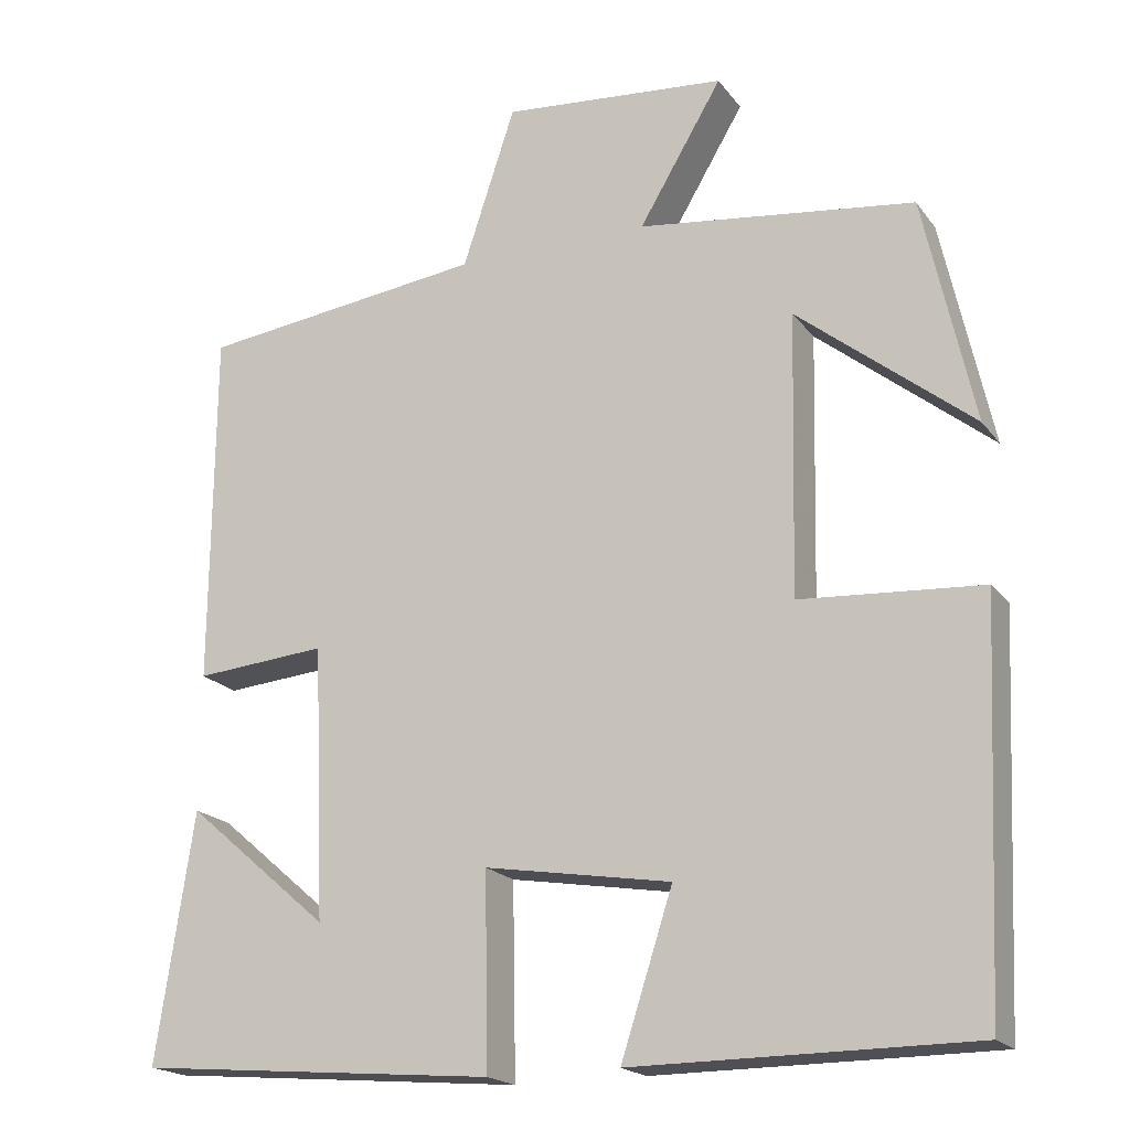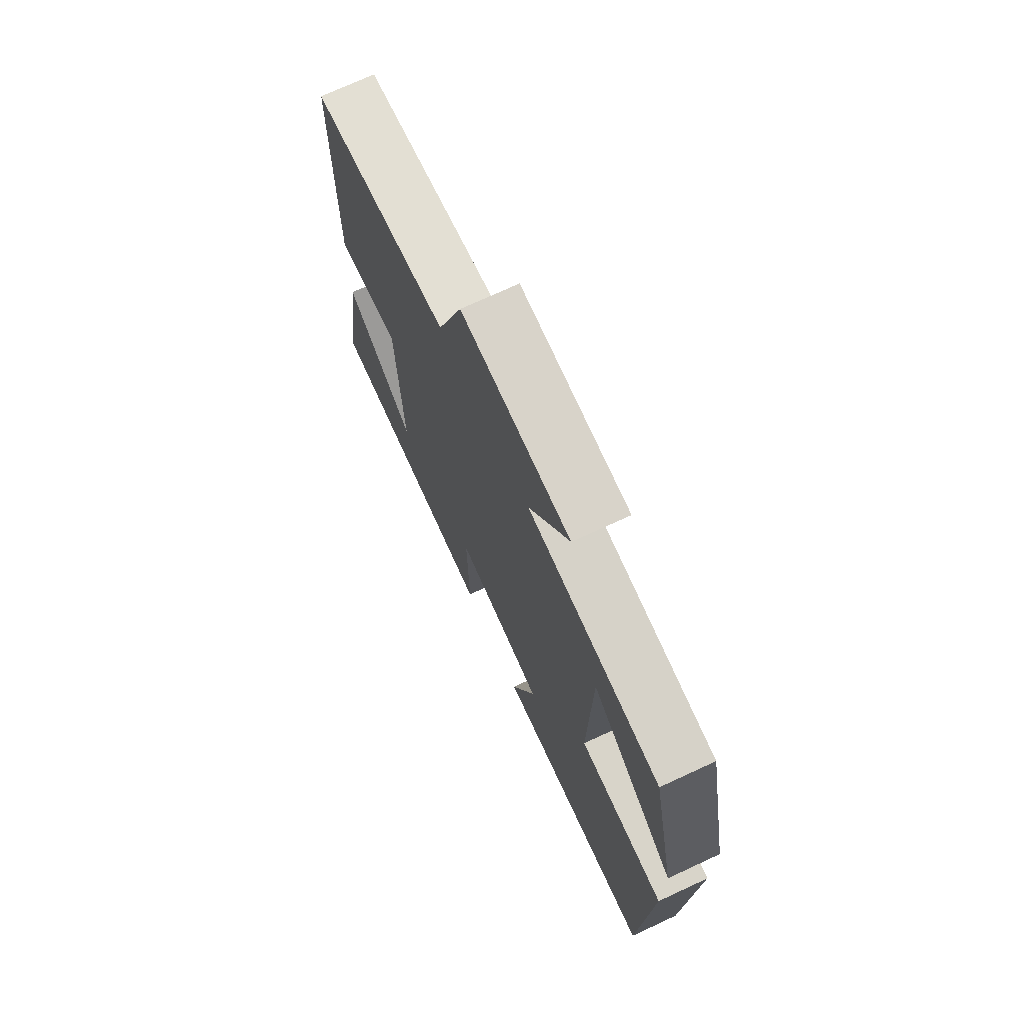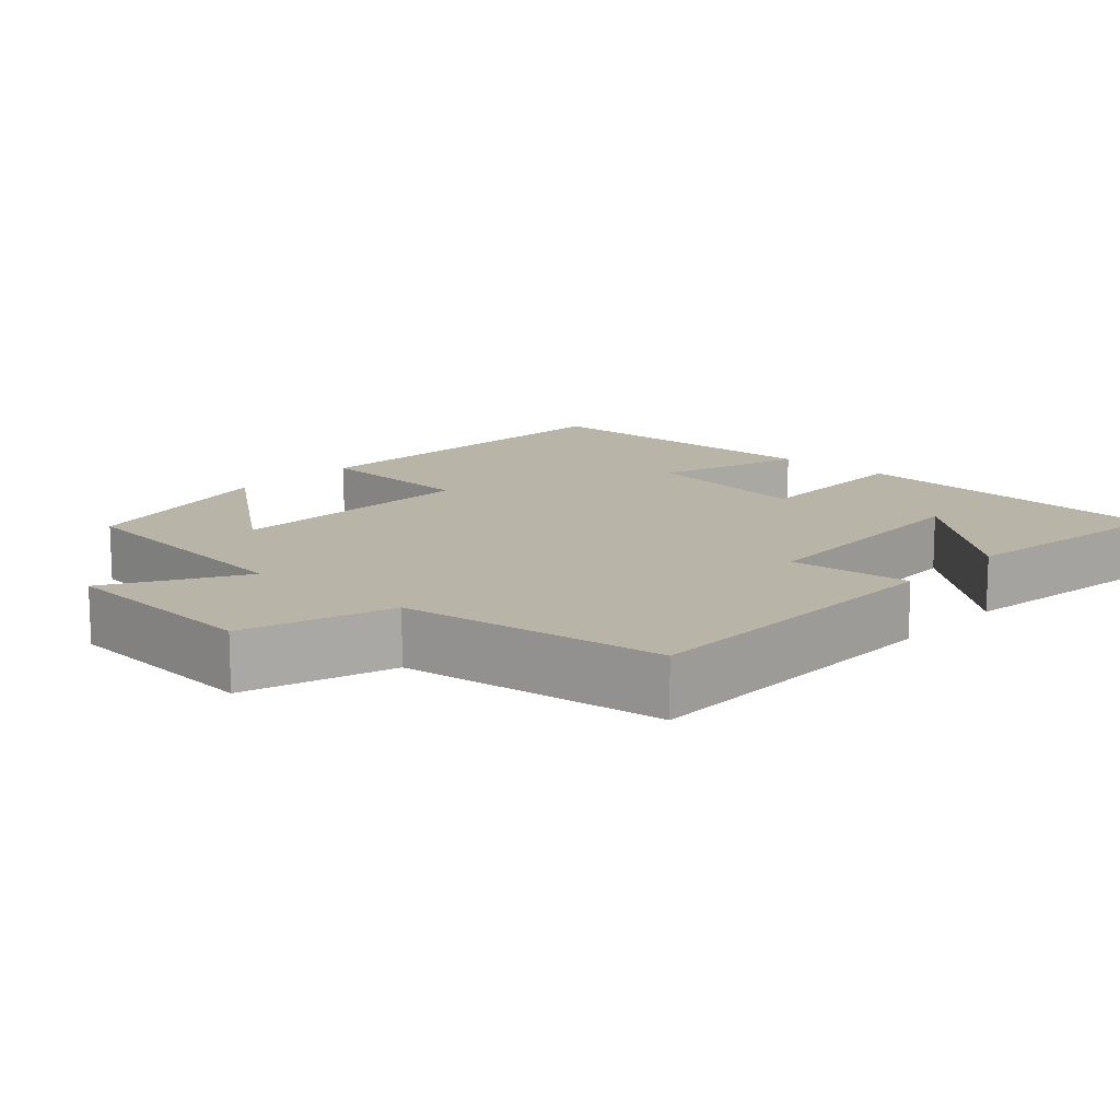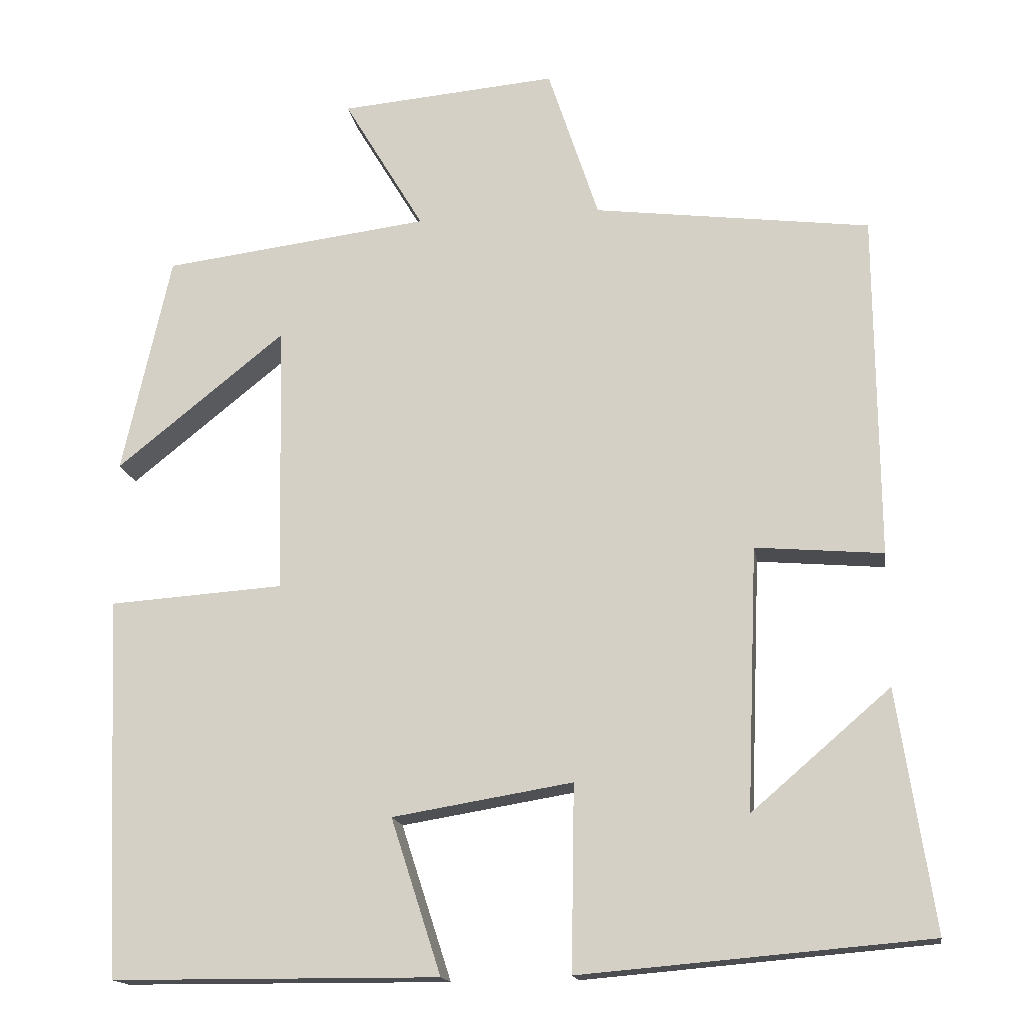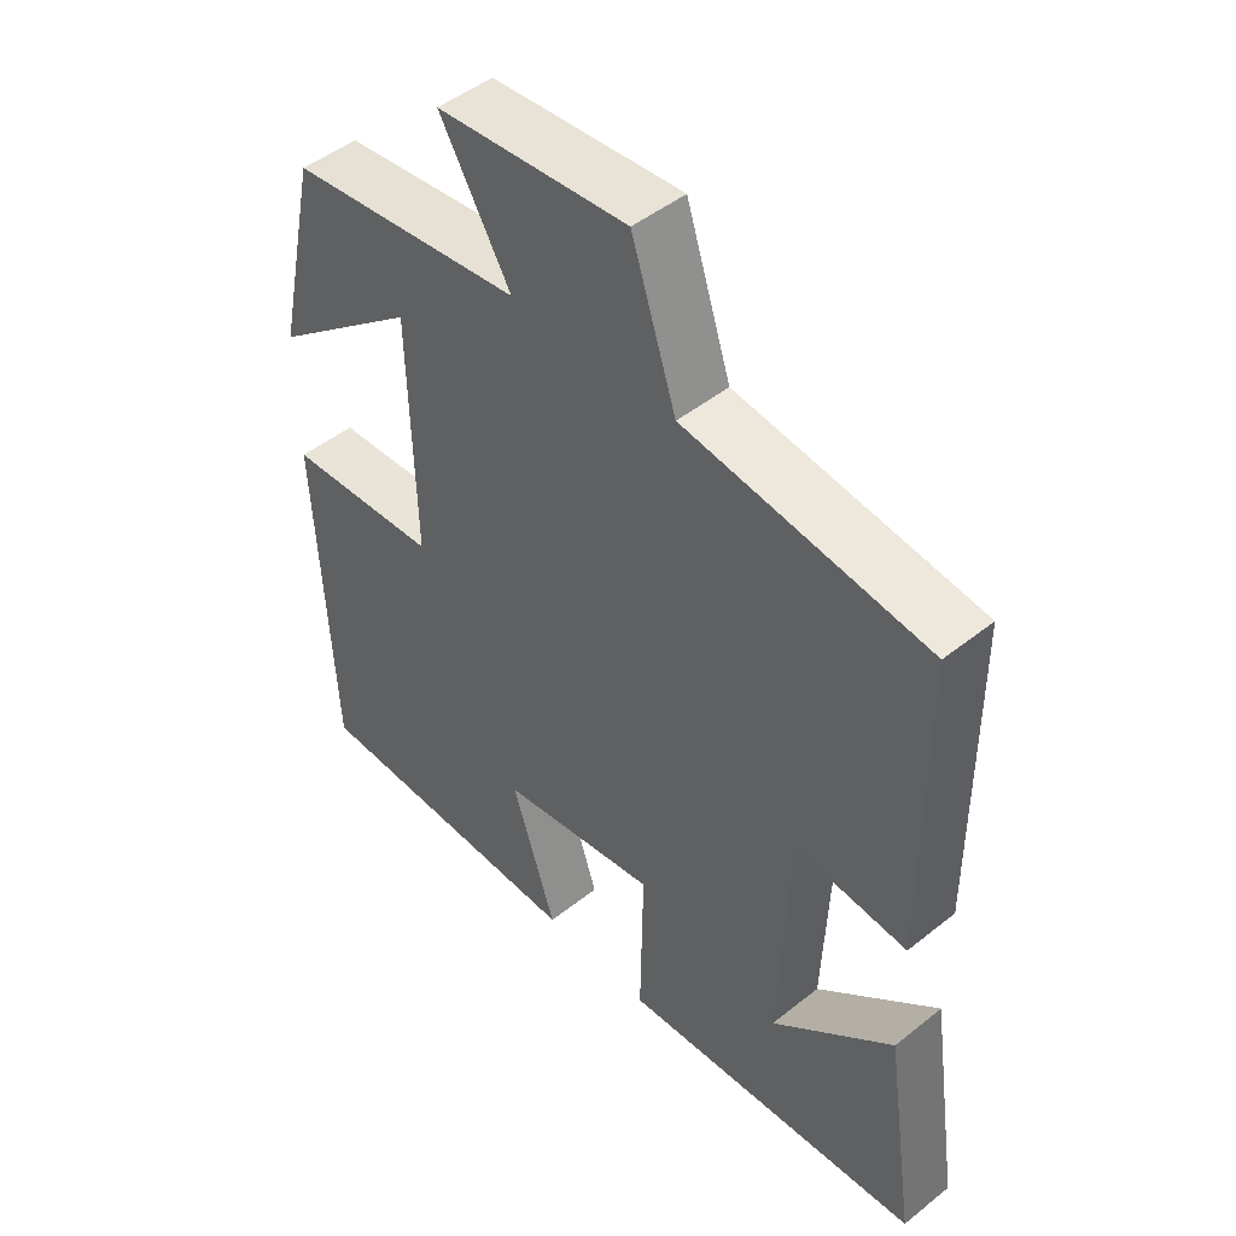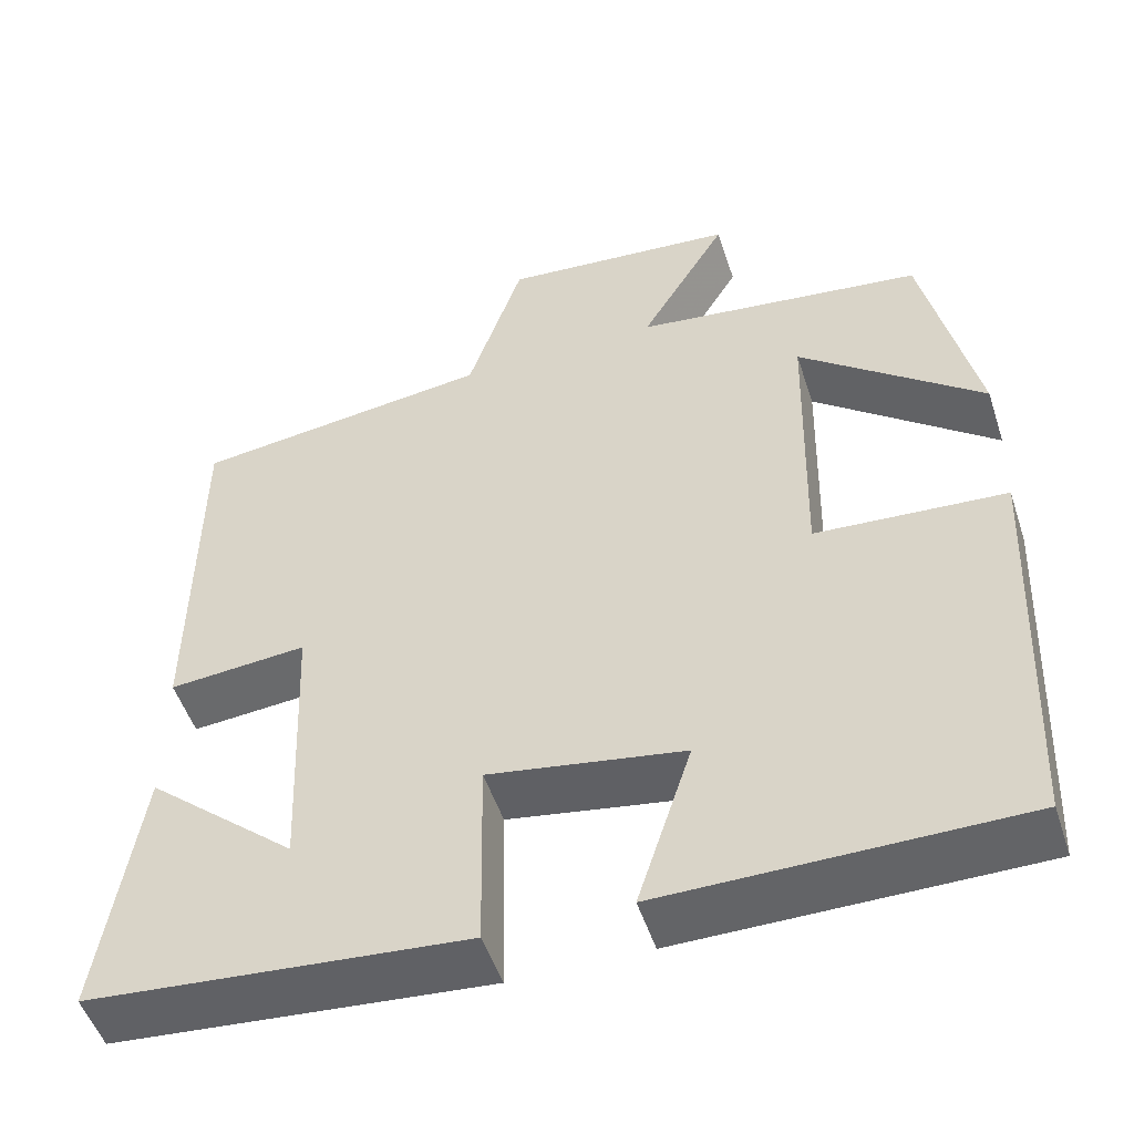
<metadata>
{"format":"obj","ext":"obj","renderer":"f3d","projection":"perspective","resolution":1024,"background":"white","views":[{"elev":-19.2,"azim":-154.5,"up":"+Z"},{"elev":72.3,"azim":-114.9,"up":"+Z"},{"elev":13.3,"azim":41.9,"up":"+Y"},{"elev":-16.0,"azim":8.9,"up":"+Z"},{"elev":47.6,"azim":48.1,"up":"+Z"},{"elev":-51.1,"azim":-162.0,"up":"+Z"}]}
</metadata>
<code>
v 0.497 0.07 0.455
v 0.5 0.07 0.014
v 0.337 0.07 0.028
v 0.323 0.07 -0.308
v 0.5 0.07 -0.156
v 0.546 0.07 -0.462
v 0.102 0.07 -0.5
v 0.106 0.07 -0.264
v -0.124 0.07 -0.302
v -0.06 0.07 -0.5
v -0.478 0.07 -0.498
v -0.5 0.07 -0.013
v -0.276 0.07 0.002
v -0.284 0.07 0.348
v -0.5 0.07 0.175
v -0.438 0.07 0.457
v -0.096 0.07 0.5
v -0.199 0.07 0.673
v 0.079 0.07 0.697
v 0.144 0.07 0.5
v 0.497 0 0.455
v 0.5 0 0.014
v 0.337 0 0.028
v 0.323 0 -0.308
v 0.5 0 -0.156
v 0.546 0 -0.462
v 0.102 0 -0.5
v 0.106 0 -0.264
v -0.124 0 -0.302
v -0.06 0 -0.5
v -0.478 0 -0.498
v -0.5 0 -0.013
v -0.276 0 0.002
v -0.284 0 0.348
v -0.5 0 0.175
v -0.438 0 0.457
v -0.096 0 0.5
v -0.199 0 0.673
v 0.079 0 0.697
v 0.144 0 0.5
f 17 18 19 20
f 14 15 16 17
f 13 14 17 20
f 10 11 12 13
f 9 10 13
f 8 9 13 20
f 4 5 6 7
f 3 4 7 8
f 20 1 2 3
f 3 8 20
f 40 39 38 37
f 37 36 35 34
f 40 37 34 33
f 33 32 31 30
f 33 30 29
f 40 33 29 28
f 27 26 25 24
f 28 27 24 23
f 23 22 21 40
f 40 28 23
f 1 21 22 2
f 2 22 23 3
f 3 23 24 4
f 4 24 25 5
f 5 25 26 6
f 6 26 27 7
f 7 27 28 8
f 8 28 29 9
f 9 29 30 10
f 10 30 31 11
f 11 31 32 12
f 12 32 33 13
f 13 33 34 14
f 14 34 35 15
f 15 35 36 16
f 16 36 37 17
f 17 37 38 18
f 18 38 39 19
f 19 39 40 20
f 20 40 21 1

</code>
